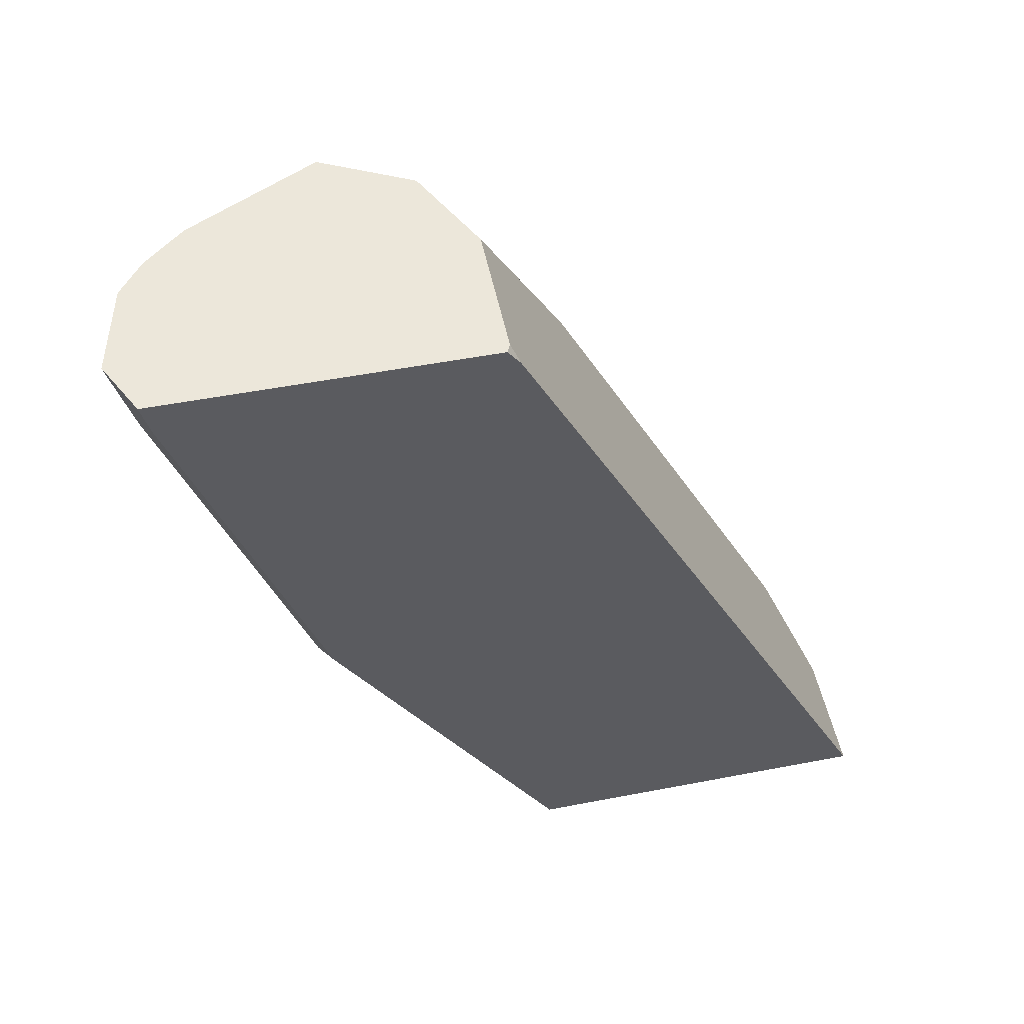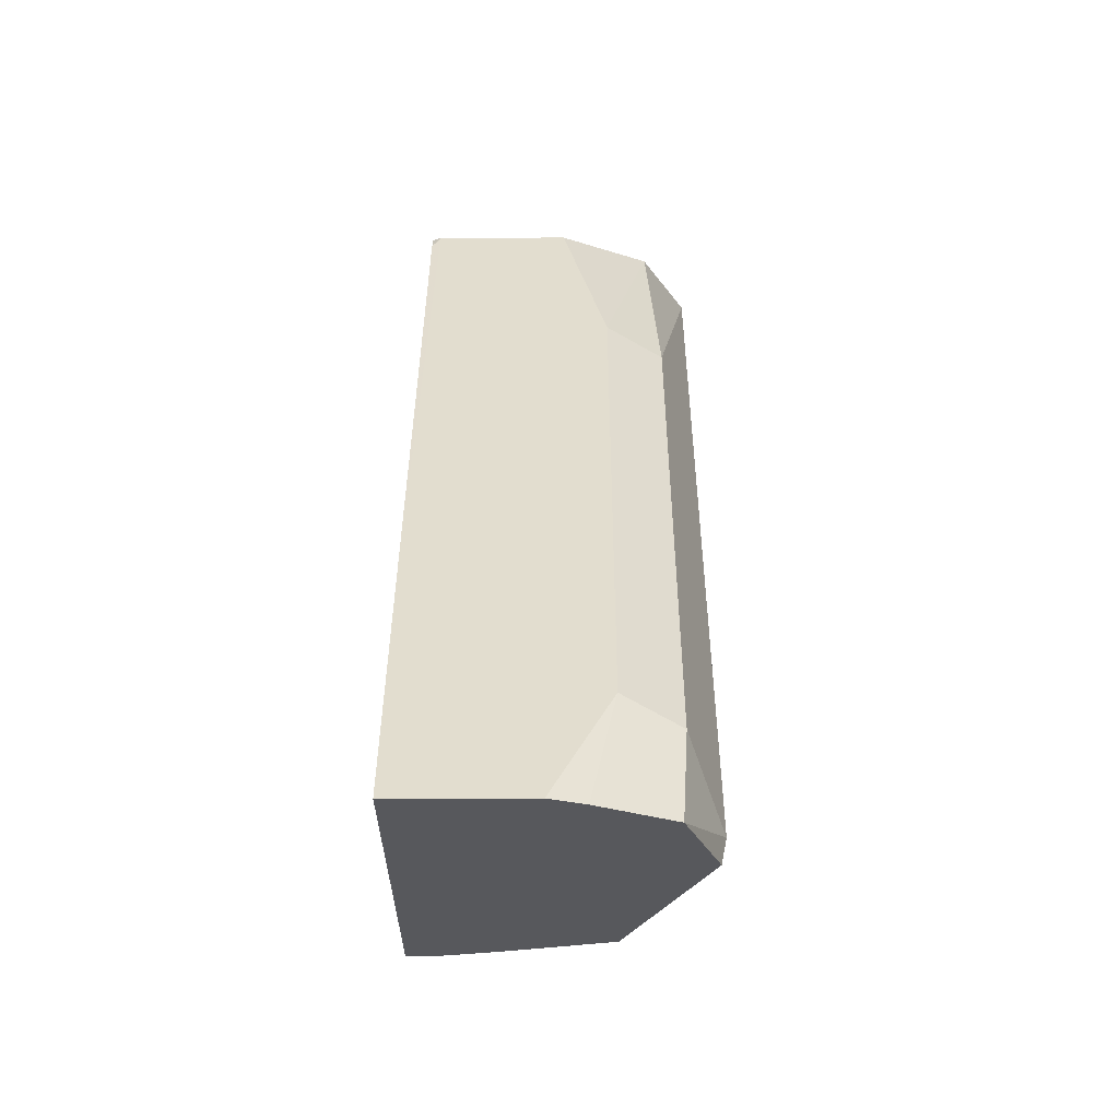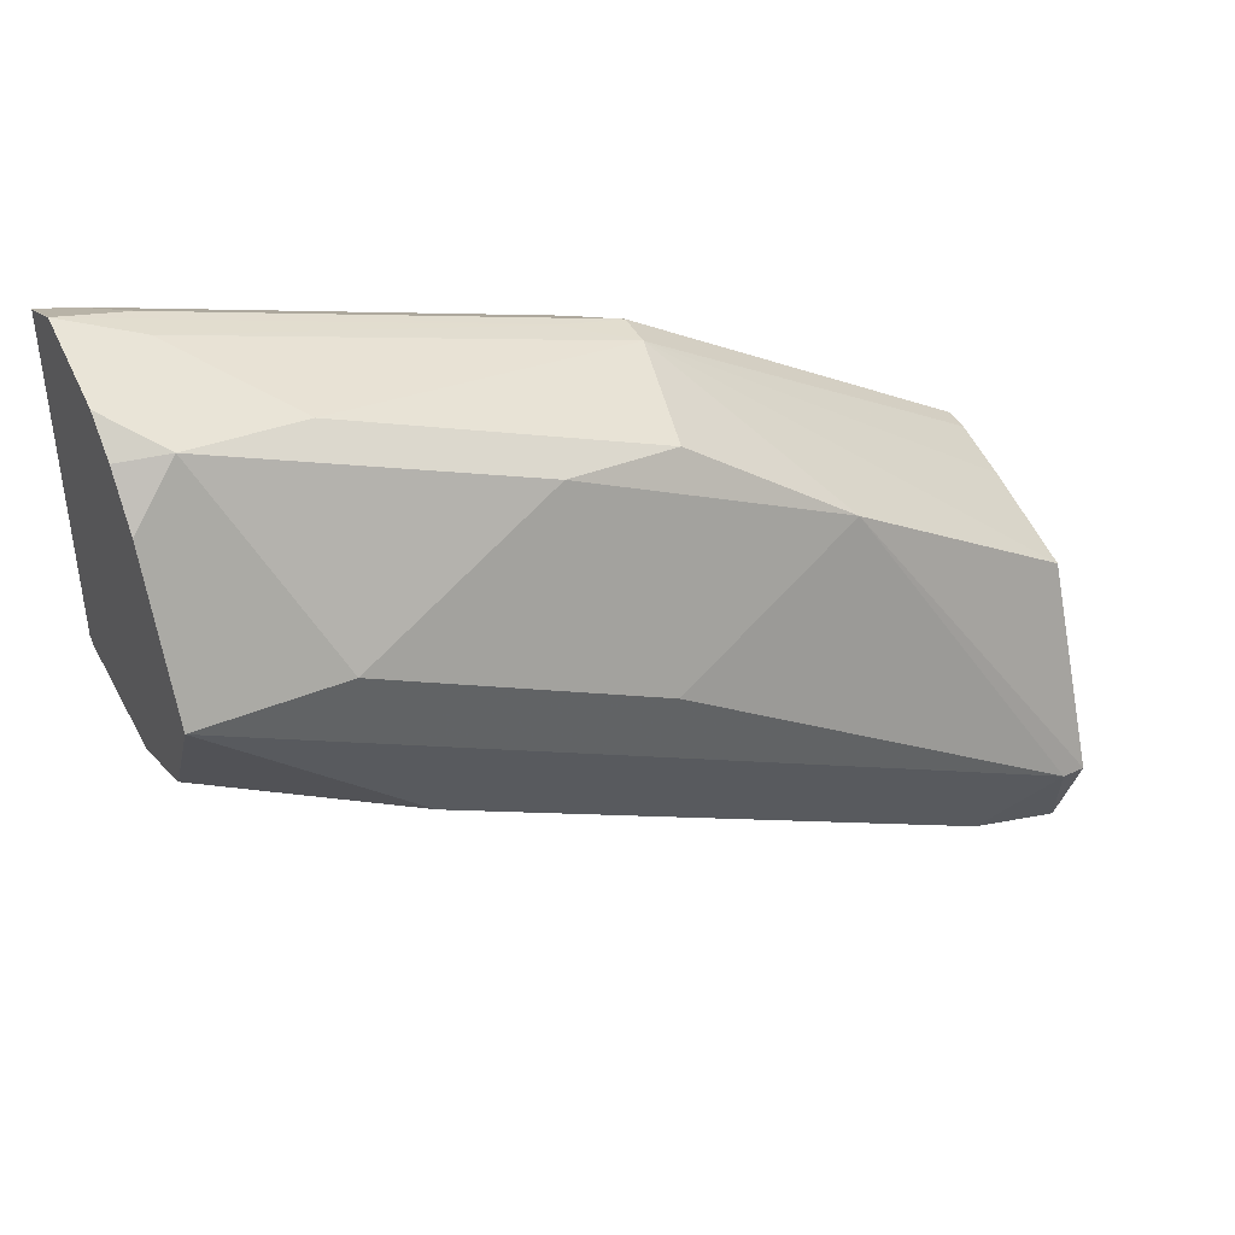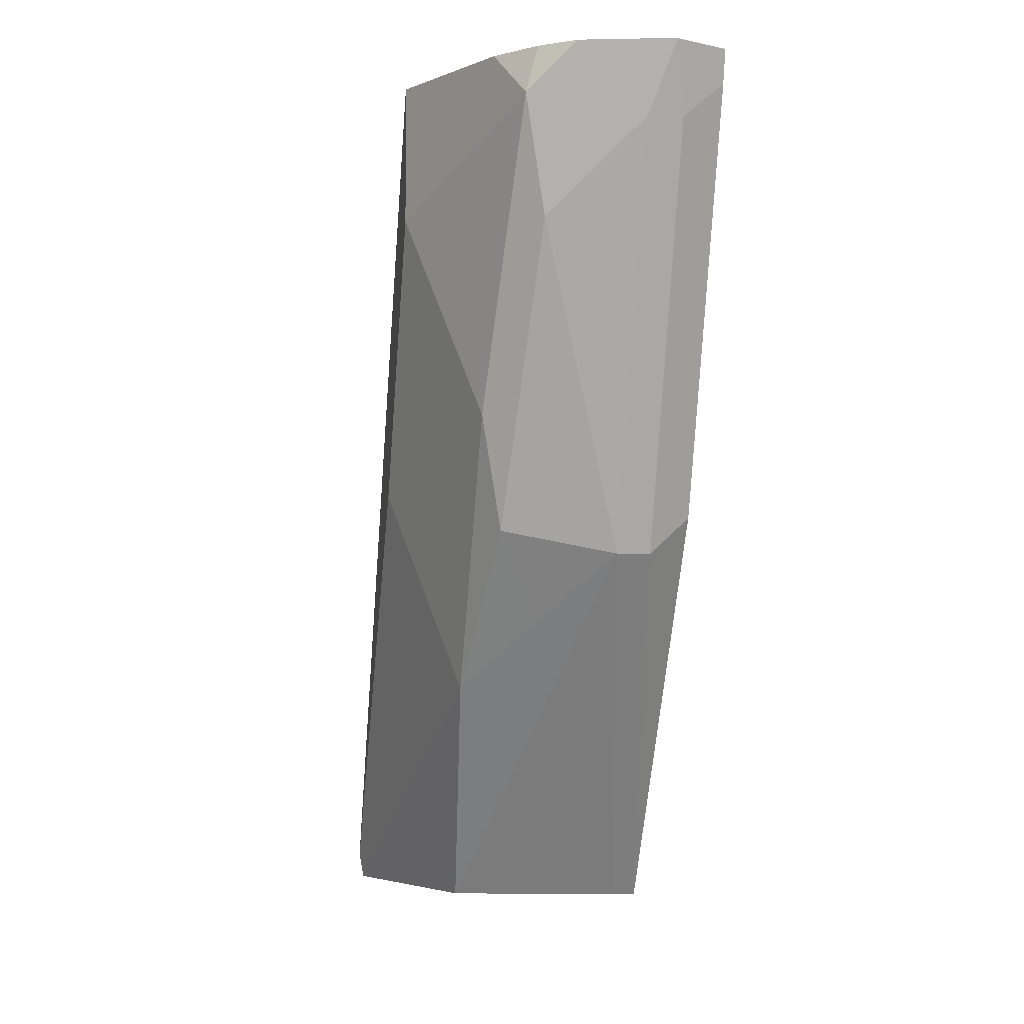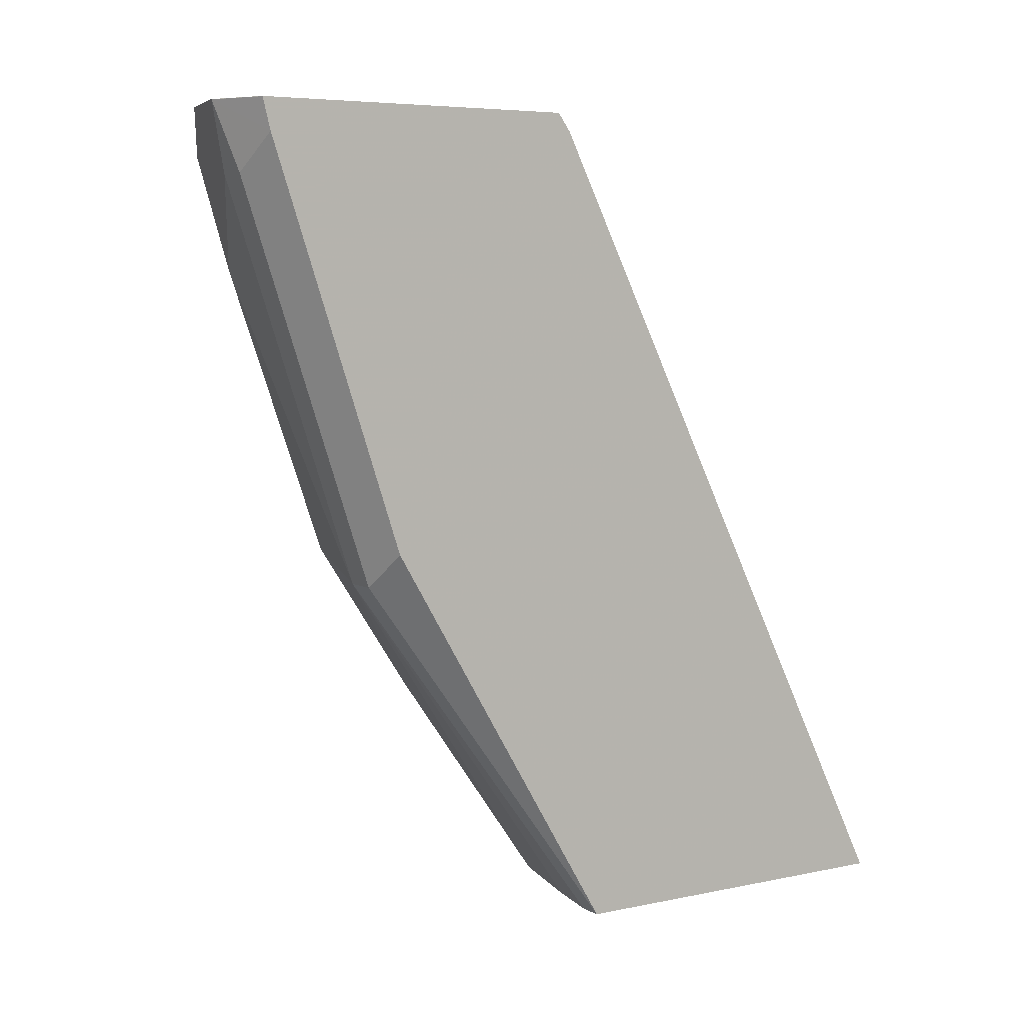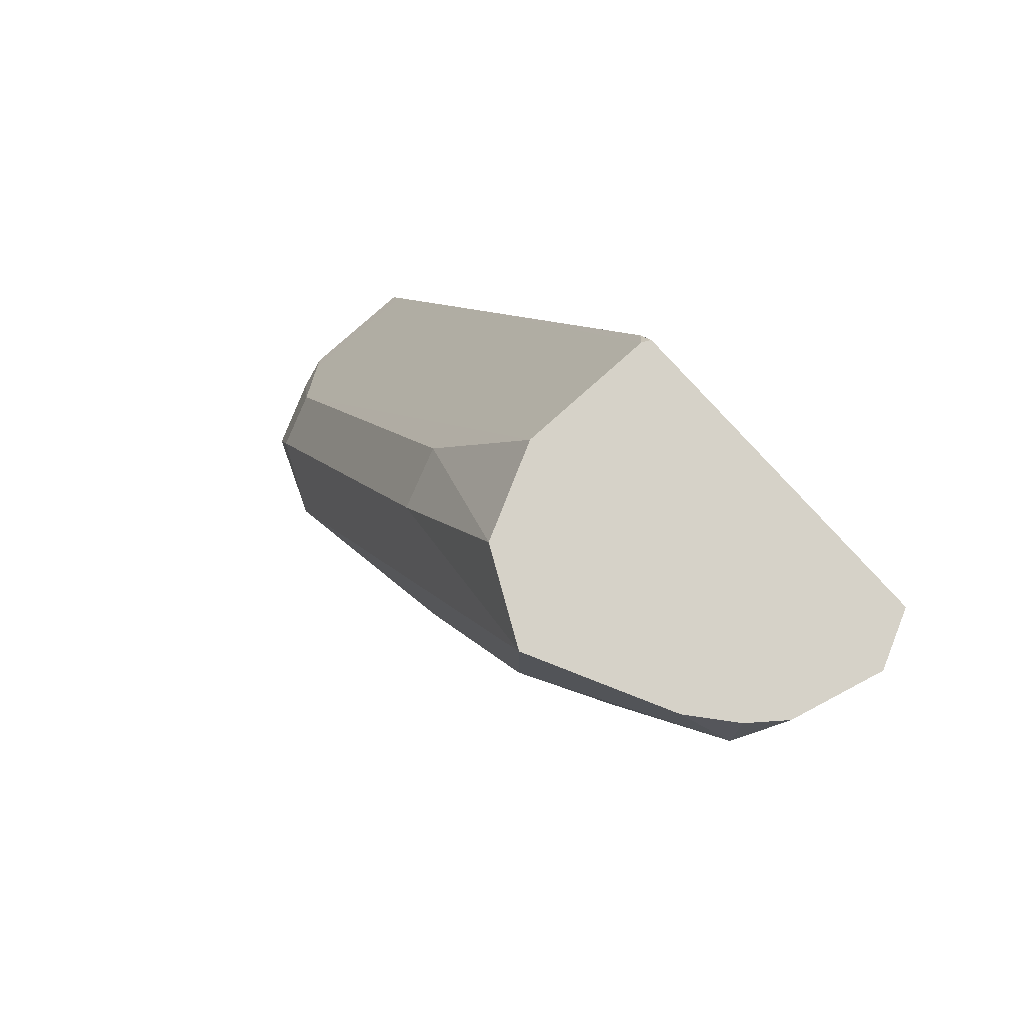
<metadata>
{"format":"obj","ext":"obj","renderer":"f3d","projection":"perspective","resolution":1024,"background":"white","views":[{"elev":52.3,"azim":78.3,"up":"+Y"},{"elev":-28.5,"azim":-179.6,"up":"+Y"},{"elev":41.9,"azim":-116.2,"up":"+Z"},{"elev":-3.6,"azim":-10.3,"up":"+Y"},{"elev":5.9,"azim":57.4,"up":"+Y"},{"elev":77.8,"azim":-42.0,"up":"+Y"}]}
</metadata>
<code>
v -0.01104 0.5629 0.7506
v -0.01656 0.5464 0.7451
v -0.01104 0.4636 0.7175
v -0.008281 0.5464 0.7451
v 0.002116 0.5553 0.7421
v 0.002116 0.5629 0.744
v 0.002116 0.563 0.744
v -0.01101 0.563 0.7505
v -0.01114 0.563 0.7506
v -0.03863 0.5243 0.734
v -0.01656 0.447 0.7119
v -0.008281 0.447 0.7119
v 0.002116 0.456 0.709
v 0.002116 0.563 0.6633
v -0.03302 0.563 0.7451
v -0.04415 0.5519 0.7395
v -0.04415 0.4526 0.7064
v -0.03311 0.4305 0.6954
v -0.04509 0.3579 0.6412
v -0.03944 0.3579 0.6426
v -0.01861 0.3579 0.6478
v -0.005585 0.3579 0.6505
v -0.003772 0.3579 0.6508
v 0.002116 0.3579 0.6508
v 8.848e-05 0.563 0.6623
v 0.002116 0.5587 0.6601
v -0.04108 0.563 0.7388
v -0.04972 0.563 0.7284
v -0.06623 0.5298 0.6954
v -0.04967 0.4801 0.7119
v -0.04967 0.4139 0.6788
v -0.06496 0.3579 0.5948
v 0.002116 0.3579 0.5598
v -5.18e-06 0.563 0.6623
v 0.002116 0.4263 0.5939
v -0.06623 0.563 0.6954
v -0.06623 0.4636 0.6623
v -0.06623 0.3643 0.5961
v -0.05653 0.3579 0.5721
v -0.02996 0.3579 0.5598
v 0.002116 0.36 0.5608
v -0.03311 0.563 0.6623
v -5.18e-06 0.3643 0.5629
v -0.05512 0.563 0.6733
v -0.05519 0.5629 0.6733
v -0.05795 0.5133 0.6457
v -0.05795 0.447 0.6126
v -0.05795 0.3808 0.5795
v -0.03828 0.3579 0.5629
v -0.04415 0.3863 0.574
v -0.03311 0.3643 0.5629
v -0.04415 0.4526 0.6071
v -0.04415 0.5188 0.6402
f 32 38 39
f 28 36 29
f 29 37 30
f 29 36 38
f 31 37 38
f 30 37 31
f 31 38 32
f 26 35 34
f 29 38 37
f 25 26 34
f 18 31 19
f 19 21 20
f 19 22 21
f 19 24 23
f 19 33 24
f 19 40 33
f 19 49 40
f 19 39 49
f 19 32 39
f 17 31 18
f 33 40 41
f 19 31 32
f 34 35 43
f 46 52 47
f 34 51 42
f 49 50 51
f 47 50 48
f 47 52 50
f 17 30 31
f 46 53 52
f 44 46 45
f 44 53 46
f 42 50 52
f 42 51 50
f 42 53 44
f 42 52 53
f 41 51 43
f 40 51 41
f 40 49 51
f 39 50 49
f 39 48 50
f 38 48 39
f 36 48 38
f 36 47 48
f 36 46 47
f 36 45 46
f 36 44 45
f 35 41 43
f 34 43 51
f 16 30 17
f 19 23 22
f 16 28 29
f 5 14 7
f 5 26 14
f 5 35 26
f 5 41 35
f 5 33 41
f 5 24 33
f 5 13 24
f 4 13 5
f 4 12 13
f 3 12 4
f 5 7 6
f 3 11 12
f 2 10 11
f 1 9 2
f 1 8 9
f 1 7 8
f 1 6 7
f 1 5 6
f 1 4 5
f 1 3 4
f 1 2 3
f 16 29 30
f 2 11 3
f 7 14 25
f 2 9 10
f 7 34 42
f 16 27 28
f 7 25 34
f 15 27 16
f 14 26 25
f 12 24 13
f 11 17 18
f 11 23 24
f 11 22 23
f 11 21 22
f 11 20 21
f 11 19 20
f 11 24 12
f 10 17 11
f 7 44 36
f 11 18 19
f 7 36 28
f 7 28 27
f 7 42 44
f 7 15 9
f 7 27 15
f 7 9 8
f 9 15 16
f 9 16 10
f 10 16 17

</code>
